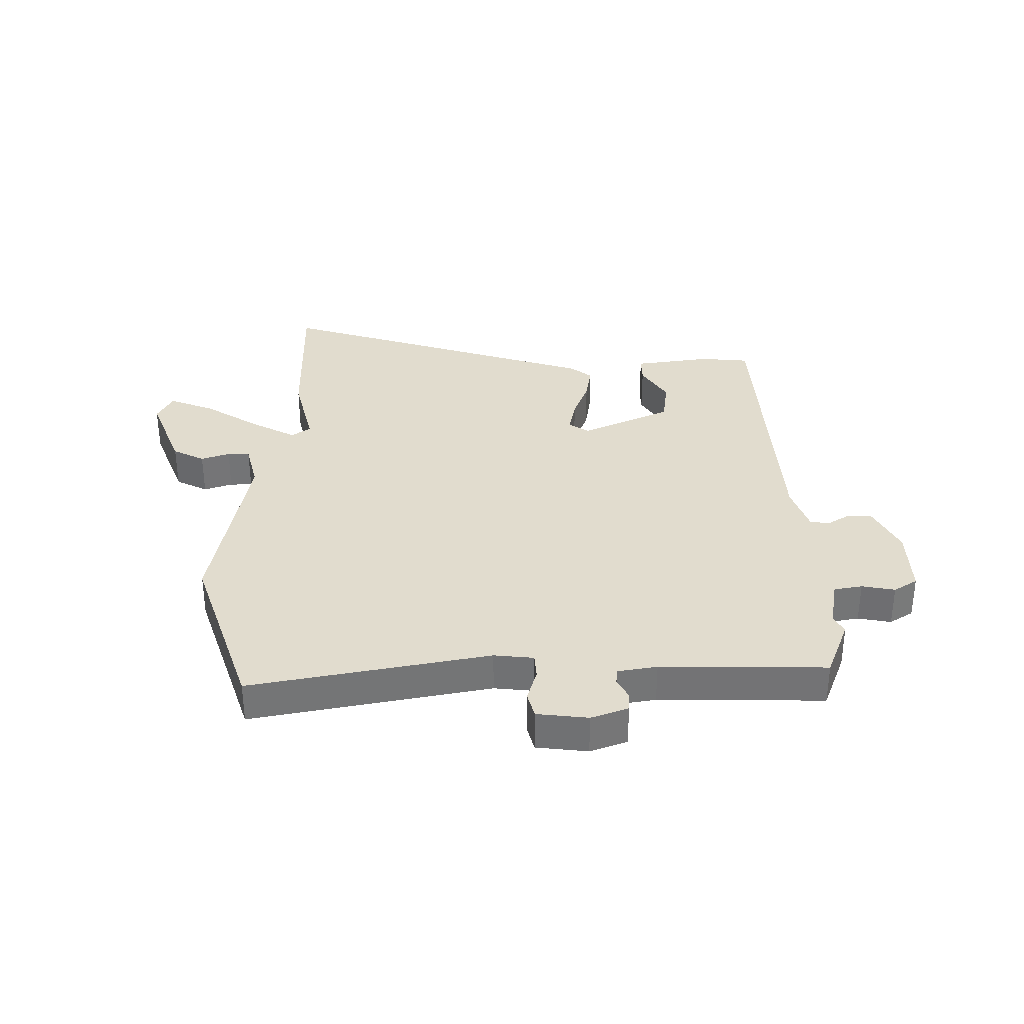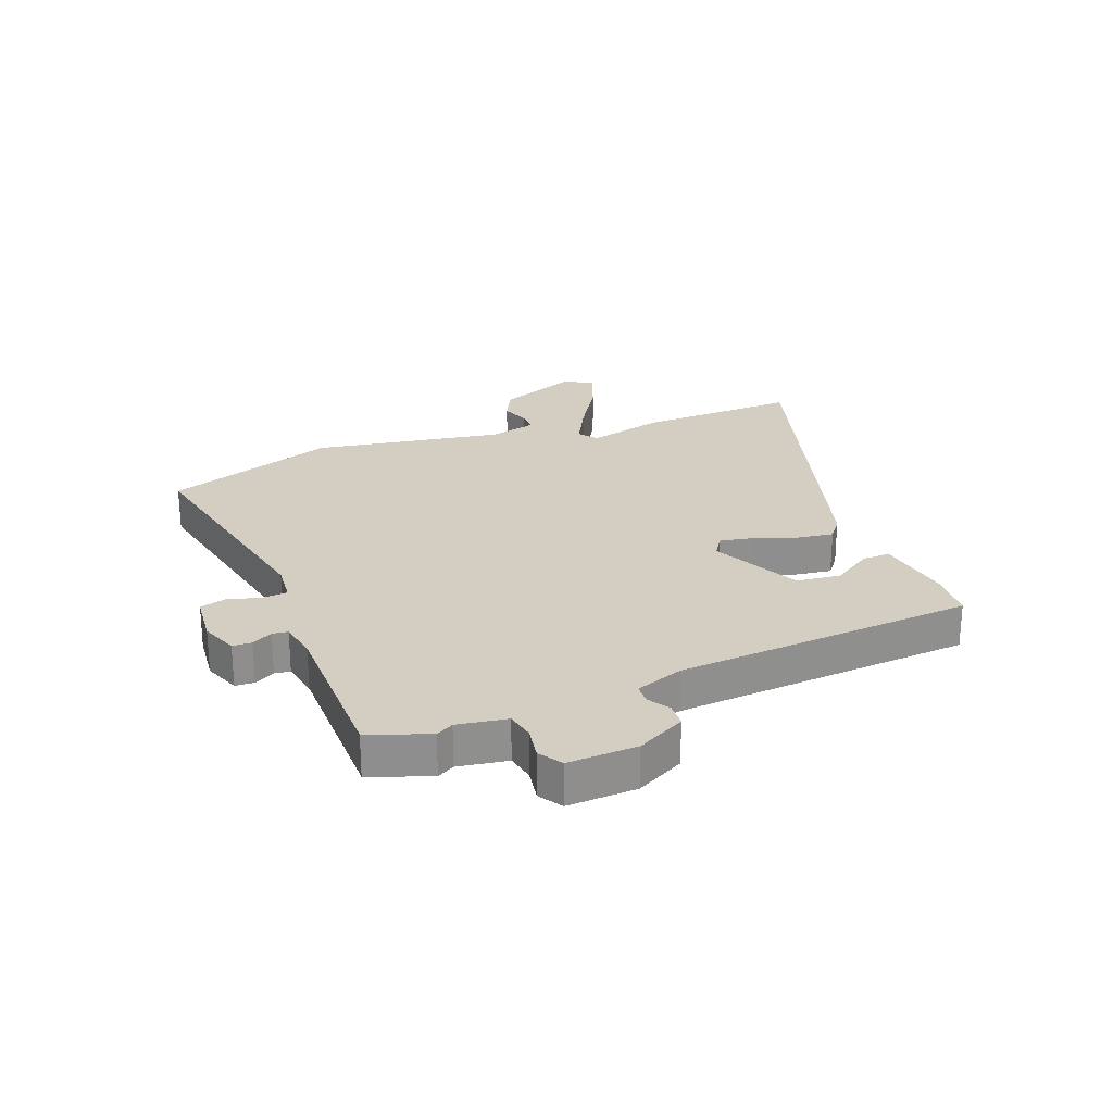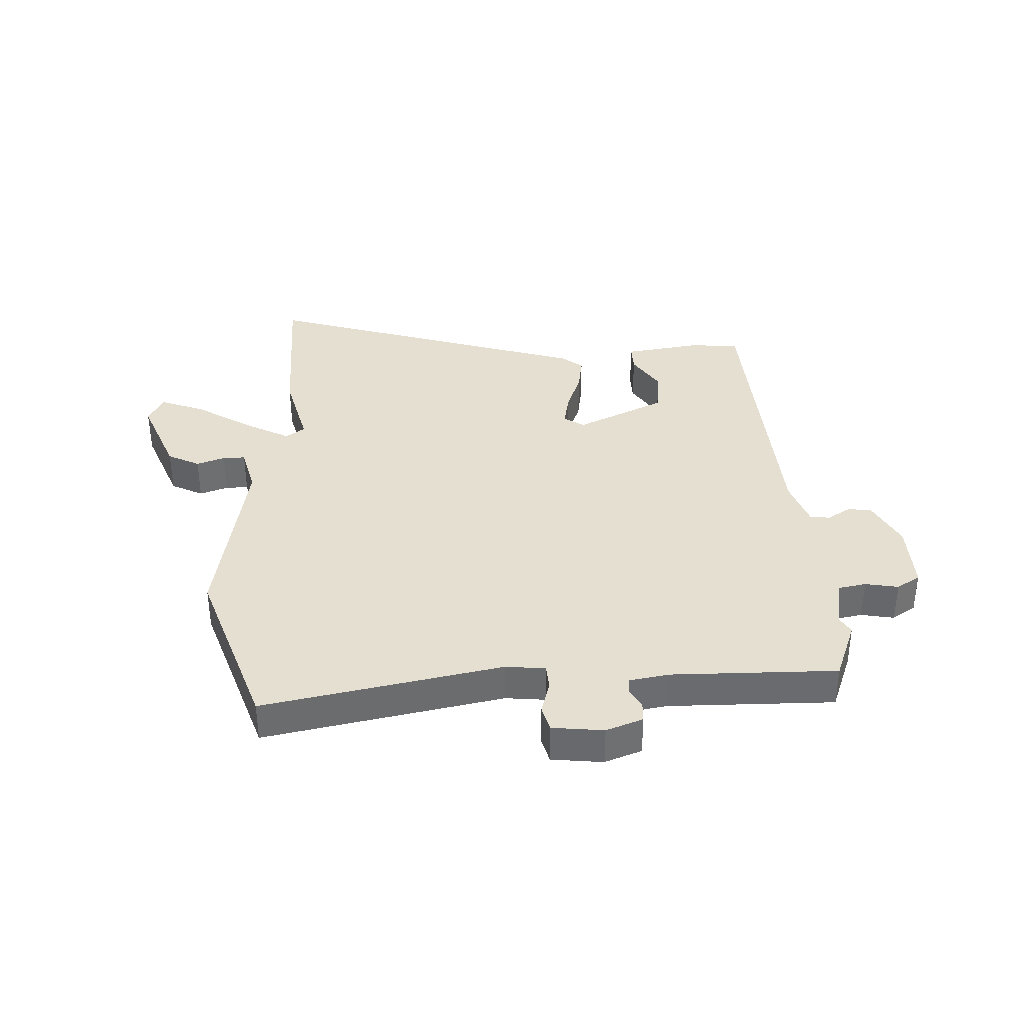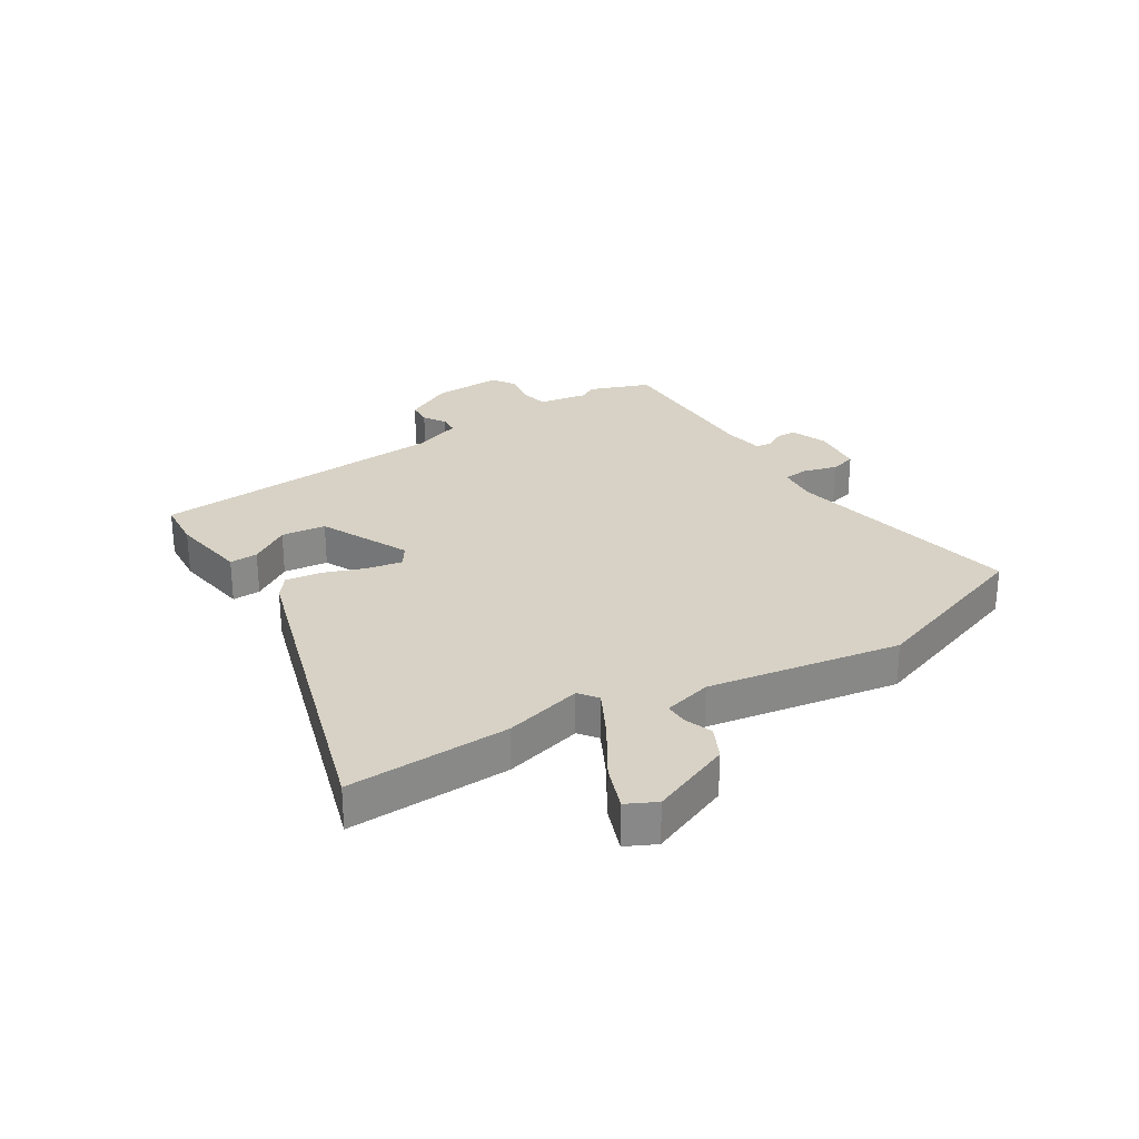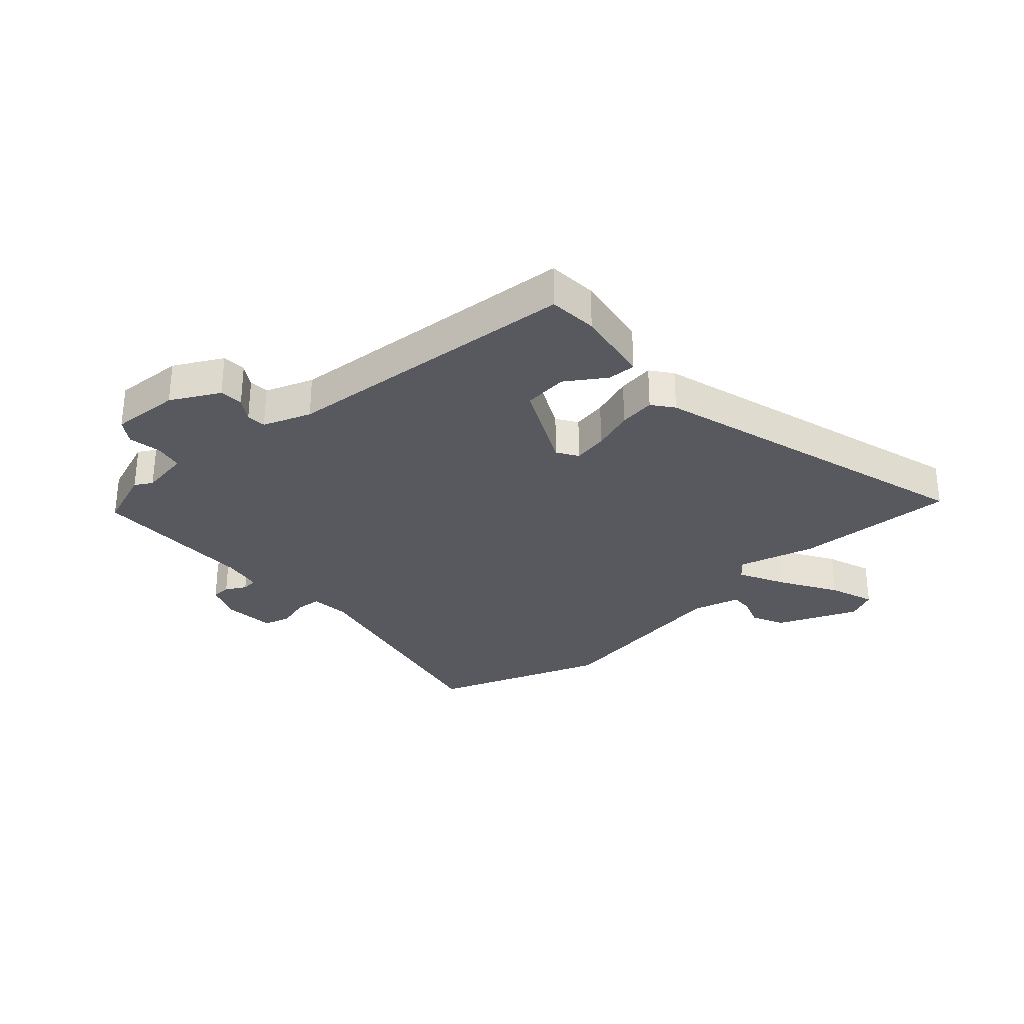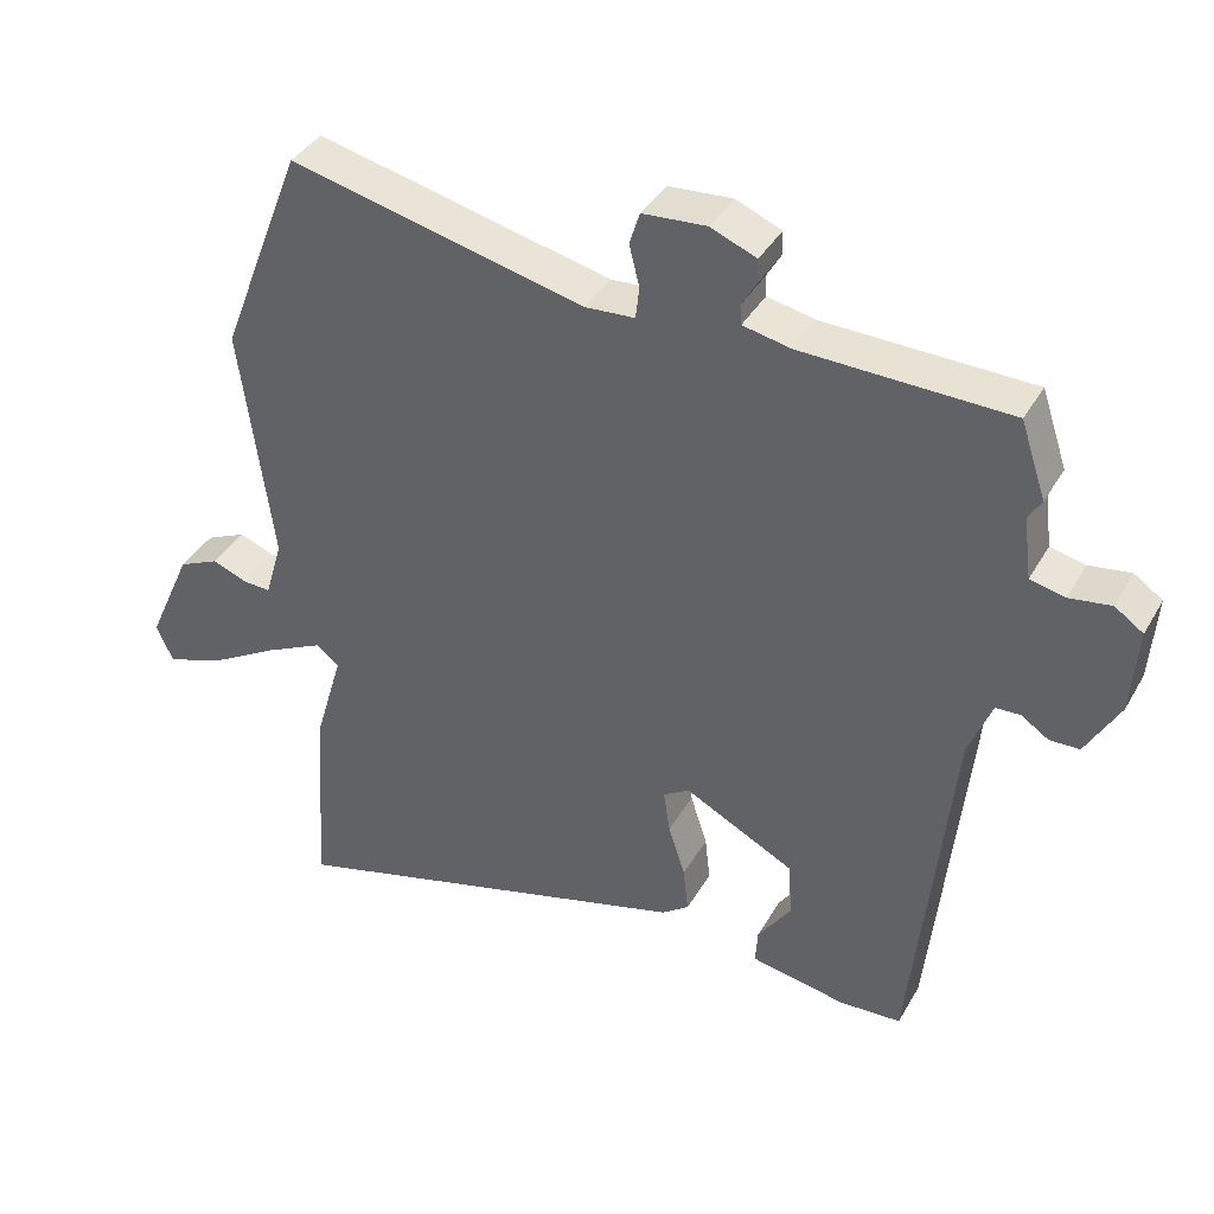
<metadata>
{"format":"obj","ext":"obj","renderer":"f3d","projection":"perspective","resolution":1024,"background":"white","views":[{"elev":34.0,"azim":2.2,"up":"+Y"},{"elev":25.1,"azim":70.6,"up":"+Y"},{"elev":36.7,"azim":-0.1,"up":"+Y"},{"elev":27.6,"azim":-120.1,"up":"+Y"},{"elev":-30.4,"azim":133.4,"up":"+Y"},{"elev":38.3,"azim":26.9,"up":"+Z"}]}
</metadata>
<code>
v 0.416 0.07 -0.501
v 0.332 0.07 -0.505
v 0.201 0.07 -0.48
v 0.204 0.07 -0.432
v 0.25 0.07 -0.366
v 0.244 0.07 -0.29
v 0.094 0.07 -0.212
v 0.058 0.07 -0.234
v 0.067 0.07 -0.293
v 0.09 0.07 -0.365
v 0.097 0.07 -0.427
v 0.06 0.07 -0.454
v -0.507 0.07 -0.606
v -0.489 0.07 -0.331
v -0.45 0.07 -0.199
v -0.481 0.07 -0.174
v -0.562 0.07 -0.213
v -0.658 0.07 -0.268
v -0.736 0.07 -0.294
v -0.759 0.07 -0.243
v -0.698 0.07 -0.107
v -0.642 0.07 -0.082
v -0.594 0.07 -0.101
v -0.556 0.07 -0.103
v -0.532 0.07 -0.022
v -0.576 0.07 0.306
v -0.462 0.07 0.598
v -0.058 0.07 0.502
v 0.01 0.07 0.506
v 0.015 0.07 0.549
v 0.001 0.07 0.606
v 0.015 0.07 0.65
v 0.103 0.07 0.656
v 0.165 0.07 0.63
v 0.165 0.07 0.597
v 0.145 0.07 0.563
v 0.147 0.07 0.536
v 0.213 0.07 0.522
v 0.496 0.07 0.513
v 0.531 0.07 0.409
v 0.513 0.07 0.38
v 0.524 0.07 0.295
v 0.572 0.07 0.284
v 0.629 0.07 0.292
v 0.668 0.07 0.265
v 0.659 0.07 0.147
v 0.613 0.07 0.066
v 0.572 0.07 0.065
v 0.535 0.07 0.09
v 0.501 0.07 0.089
v 0.469 0.07 0.008
v 0.416 0 -0.501
v 0.332 0 -0.505
v 0.201 0 -0.48
v 0.204 0 -0.432
v 0.25 0 -0.366
v 0.244 0 -0.29
v 0.094 0 -0.212
v 0.058 0 -0.234
v 0.067 0 -0.293
v 0.09 0 -0.365
v 0.097 0 -0.427
v 0.06 0 -0.454
v -0.507 0 -0.606
v -0.489 0 -0.331
v -0.45 0 -0.199
v -0.481 0 -0.174
v -0.562 0 -0.213
v -0.658 0 -0.268
v -0.736 0 -0.294
v -0.759 0 -0.243
v -0.698 0 -0.107
v -0.642 0 -0.082
v -0.594 0 -0.101
v -0.556 0 -0.103
v -0.532 0 -0.022
v -0.576 0 0.306
v -0.462 0 0.598
v -0.058 0 0.502
v 0.01 0 0.506
v 0.015 0 0.549
v 0.001 0 0.606
v 0.015 0 0.65
v 0.103 0 0.656
v 0.165 0 0.63
v 0.165 0 0.597
v 0.145 0 0.563
v 0.147 0 0.536
v 0.213 0 0.522
v 0.496 0 0.513
v 0.531 0 0.409
v 0.513 0 0.38
v 0.524 0 0.295
v 0.572 0 0.284
v 0.629 0 0.292
v 0.668 0 0.265
v 0.659 0 0.147
v 0.613 0 0.066
v 0.572 0 0.065
v 0.535 0 0.09
v 0.501 0 0.089
v 0.469 0 0.008
f 47 48 49
f 46 47 49
f 45 46 49
f 44 45 49
f 43 44 49
f 42 43 49 50
f 41 42 50 51
f 38 39 40 41
f 37 38 41 51
f 34 35 36
f 33 34 36
f 32 33 36
f 31 32 36
f 30 31 36
f 29 30 36 37
f 25 26 27 28
f 24 25 28 29
f 21 22 23
f 20 21 23
f 19 20 23
f 18 19 23
f 17 18 23
f 16 17 23 24
f 29 37 51
f 24 29 51
f 16 24 51
f 15 16 51
f 13 14 15
f 12 13 15
f 11 12 15
f 10 11 15
f 9 10 15
f 3 4 5
f 2 3 5
f 1 2 5
f 1 5 6
f 51 1 6
f 8 9 15
f 7 8 15
f 7 15 51
f 6 7 51
f 100 99 98
f 100 98 97
f 100 97 96
f 100 96 95
f 100 95 94
f 101 100 94 93
f 102 101 93 92
f 92 91 90 89
f 102 92 89 88
f 87 86 85
f 87 85 84
f 87 84 83
f 87 83 82
f 87 82 81
f 88 87 81 80
f 79 78 77 76
f 80 79 76 75
f 74 73 72
f 74 72 71
f 74 71 70
f 74 70 69
f 74 69 68
f 75 74 68 67
f 102 88 80
f 102 80 75
f 102 75 67
f 102 67 66
f 66 65 64
f 66 64 63
f 66 63 62
f 66 62 61
f 66 61 60
f 56 55 54
f 56 54 53
f 56 53 52
f 57 56 52
f 57 52 102
f 66 60 59
f 66 59 58
f 102 66 58
f 102 58 57
f 1 52 53 2
f 2 53 54 3
f 3 54 55 4
f 4 55 56 5
f 5 56 57 6
f 6 57 58 7
f 7 58 59 8
f 8 59 60 9
f 9 60 61 10
f 10 61 62 11
f 11 62 63 12
f 12 63 64 13
f 13 64 65 14
f 14 65 66 15
f 15 66 67 16
f 16 67 68 17
f 17 68 69 18
f 18 69 70 19
f 19 70 71 20
f 20 71 72 21
f 21 72 73 22
f 22 73 74 23
f 23 74 75 24
f 24 75 76 25
f 25 76 77 26
f 26 77 78 27
f 27 78 79 28
f 28 79 80 29
f 29 80 81 30
f 30 81 82 31
f 31 82 83 32
f 32 83 84 33
f 33 84 85 34
f 34 85 86 35
f 35 86 87 36
f 36 87 88 37
f 37 88 89 38
f 38 89 90 39
f 39 90 91 40
f 40 91 92 41
f 41 92 93 42
f 42 93 94 43
f 43 94 95 44
f 44 95 96 45
f 45 96 97 46
f 46 97 98 47
f 47 98 99 48
f 48 99 100 49
f 49 100 101 50
f 50 101 102 51
f 51 102 52 1

</code>
